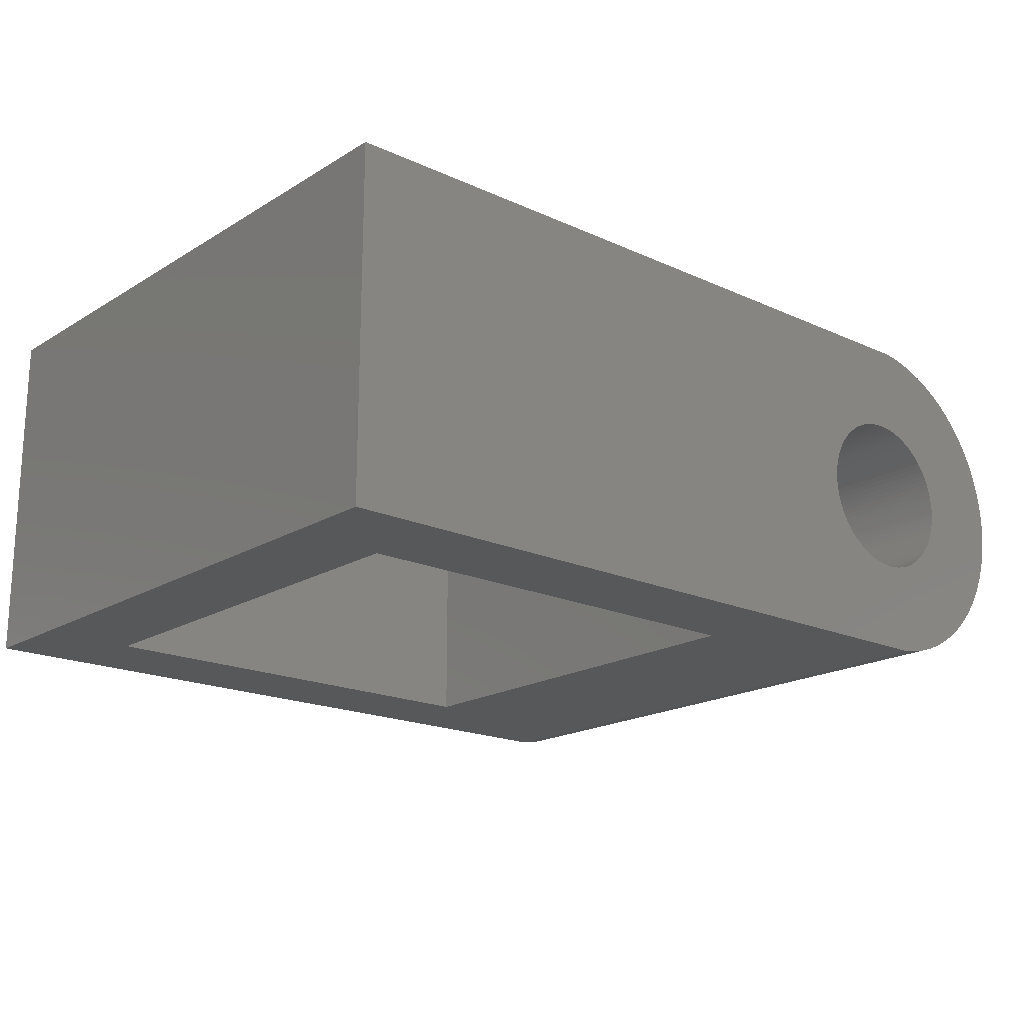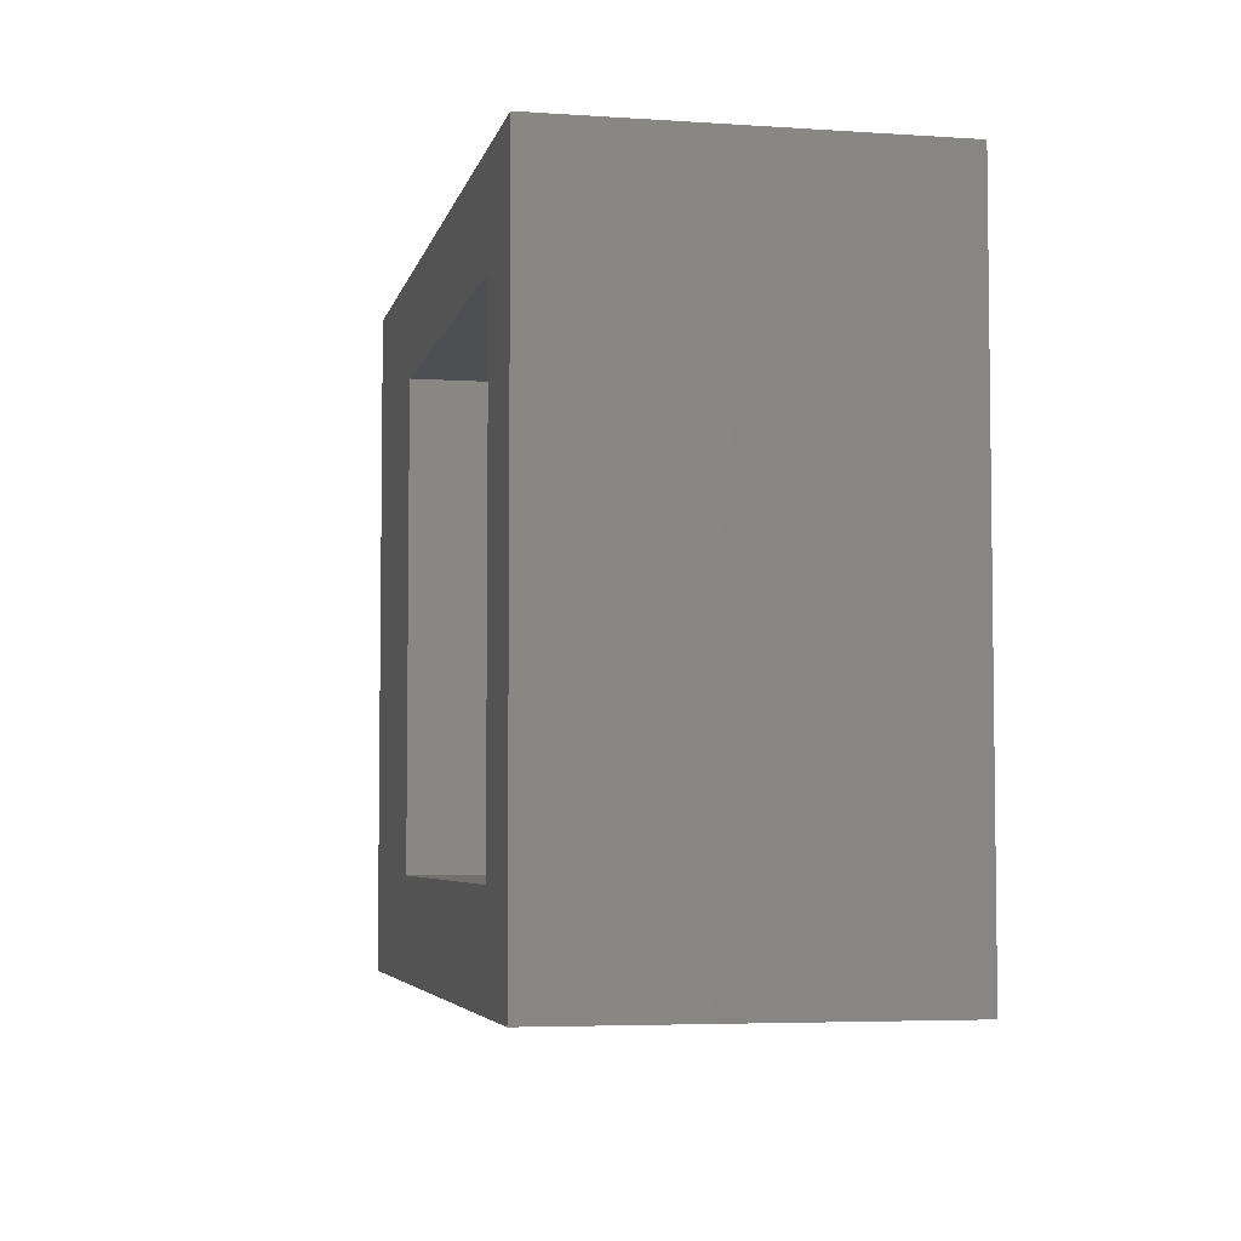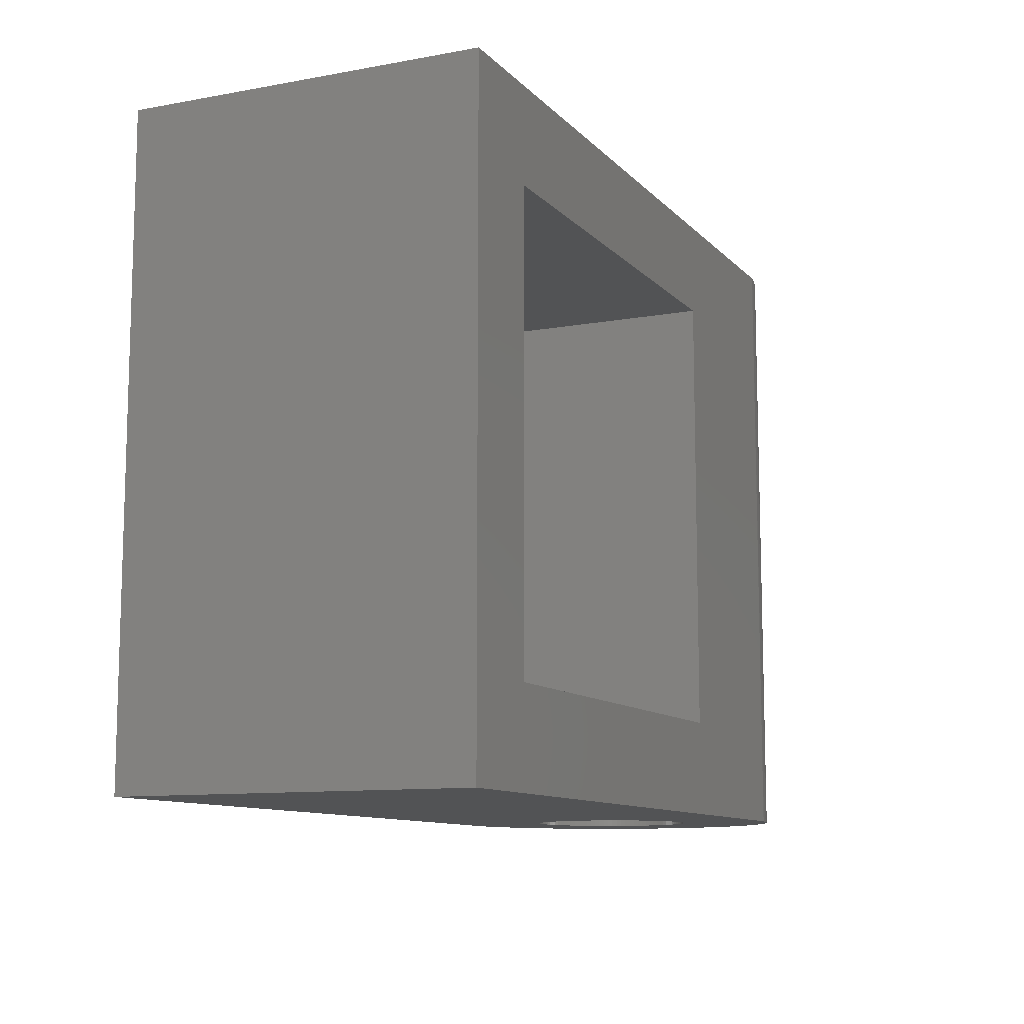
<metadata>
{"format":"stl","ext":"stl","renderer":"f3d","projection":"perspective","resolution":1024,"background":"white","views":[{"elev":-18.6,"azim":-41.0,"up":"+Z"},{"elev":-4.8,"azim":-102.1,"up":"+Y"},{"elev":-10.6,"azim":-65.4,"up":"+Y"}]}
</metadata>
<code>
# stl→obj: 318 verts, 640 faces
v -13.45 -13.45 -7.45
v -13.45 13.45 7.45
v -13.45 13.45 -7.45
v -13.45 -13.45 7.45
v 18.29 13.45 7.45
v 9.45 9.45 7.45
v 18.29 -13.45 7.45
v -9.45 9.45 7.45
v -9.45 -9.45 7.45
v 9.45 -9.45 7.45
v 18.29 -13.45 -7.45
v 9.45 -9.45 -7.45
v 18.29 13.45 -7.45
v -9.45 -9.45 -7.45
v -9.45 9.45 -7.45
v 9.45 9.45 -7.45
v 14.9 -13.45 2.396
v 15.05 -13.45 2.551
v 15.39 -13.45 2.832
v 15.22 -13.45 2.697
v 15.76 -13.45 3.067
v 15.57 -13.45 2.955
v 16.16 -13.45 3.254
v 15.96 -13.45 3.167
v 16.58 -13.45 3.39
v 16.37 -13.45 3.329
v 17.01 -13.45 3.472
v 16.79 -13.45 3.438
v 17.42 -13.45 3.499
v 17.23 -13.45 3.493
v 17.48 -13.45 3.499
v 17.45 -13.45 3.5
v 17.67 -13.45 3.493
v 17.89 -13.45 3.472
v 18.39 -13.45 7.441
v 18.11 -13.45 3.438
v 18.86 -13.45 7.367
v 18.32 -13.45 3.39
v 19.32 -13.45 7.264
v 18.53 -13.45 3.329
v 19.77 -13.45 7.133
v 18.74 -13.45 3.254
v 20.21 -13.45 6.973
v 20.64 -13.45 6.786
v 19.14 -13.45 3.067
v 21.06 -13.45 6.572
v 18.94 -13.45 3.167
v 14.75 -13.45 2.231
v 14.62 -13.45 2.057
v 14.49 -13.45 1.875
v 14.38 -13.45 1.686
v 14.28 -13.45 1.49
v 14.2 -13.45 1.288
v 14.12 -13.45 1.082
v 14.06 -13.45 0.8704
v 14.01 -13.45 0.6558
v 13.98 -13.45 0.4387
v 13.96 -13.45 0.2198
v 13.95 -13.45 0
v 13.96 -13.45 -0.2198
v 13.98 -13.45 -0.4387
v 14.01 -13.45 -0.6558
v 14.06 -13.45 -0.8704
v 14.12 -13.45 -1.082
v 14.2 -13.45 -1.288
v 14.28 -13.45 -1.49
v 14.38 -13.45 -1.686
v 14.49 -13.45 -1.875
v 14.62 -13.45 -2.057
v 14.75 -13.45 -2.231
v 14.9 -13.45 -2.396
v 15.05 -13.45 -2.551
v 15.22 -13.45 -2.697
v 15.39 -13.45 -2.832
v 15.57 -13.45 -2.955
v 15.76 -13.45 -3.067
v 20.41 -13.45 -1.875
v 23.78 -13.45 -4.019
v 24.02 -13.45 -3.613
v 17.45 -13.45 -3.5
v 17.26 -13.45 -3.494
v 17.23 -13.45 -3.493
v 17.64 -13.45 -3.494
v 23.52 -13.45 -4.408
v 17.01 -13.45 -3.472
v 23.23 -13.45 -4.781
v 16.79 -13.45 -3.438
v 22.92 -13.45 -5.134
v 16.58 -13.45 -3.39
v 22.58 -13.45 -5.467
v 16.37 -13.45 -3.329
v 22.23 -13.45 -5.779
v 16.16 -13.45 -3.254
v 15.96 -13.45 -3.167
v 18.39 -13.45 -7.441
v 21.86 -13.45 -6.068
v 21.47 -13.45 -6.332
v 21.06 -13.45 -6.572
v 20.64 -13.45 -6.786
v 20.21 -13.45 -6.973
v 19.77 -13.45 -7.133
v 19.32 -13.45 -7.264
v 18.86 -13.45 -7.367
v 21.47 -13.45 6.332
v 19.33 -13.45 2.955
v 21.86 -13.45 6.068
v 19.51 -13.45 2.832
v 22.23 -13.45 5.779
v 19.68 -13.45 2.697
v 22.58 -13.45 5.467
v 19.85 -13.45 2.551
v 22.92 -13.45 5.134
v 20 -13.45 2.396
v 23.23 -13.45 4.781
v 20.15 -13.45 2.231
v 23.52 -13.45 4.408
v 20.28 -13.45 2.057
v 23.78 -13.45 4.019
v 20.41 -13.45 1.875
v 24.02 -13.45 3.613
v 20.52 -13.45 1.686
v 24.24 -13.45 3.193
v 20.62 -13.45 1.49
v 24.42 -13.45 2.761
v 20.7 -13.45 1.288
v 24.58 -13.45 2.318
v 20.78 -13.45 1.082
v 24.71 -13.45 1.865
v 20.84 -13.45 0.8704
v 24.82 -13.45 1.405
v 20.89 -13.45 0.6558
v 24.89 -13.45 0.94
v 20.92 -13.45 0.4387
v 24.94 -13.45 0.4709
v 20.94 -13.45 0.2198
v 20.95 -13.45 0
v 24.95 -13.45 0
v 20.94 -13.45 -0.2198
v 24.94 -13.45 -0.4709
v 20.92 -13.45 -0.4387
v 24.89 -13.45 -0.94
v 20.89 -13.45 -0.6558
v 24.82 -13.45 -1.405
v 20.84 -13.45 -0.8704
v 24.71 -13.45 -1.865
v 20.78 -13.45 -1.082
v 24.58 -13.45 -2.318
v 20.7 -13.45 -1.288
v 24.42 -13.45 -2.761
v 20.62 -13.45 -1.49
v 24.24 -13.45 -3.193
v 20.52 -13.45 -1.686
v 20.28 -13.45 -2.057
v 20.15 -13.45 -2.231
v 20 -13.45 -2.396
v 19.85 -13.45 -2.551
v 19.68 -13.45 -2.697
v 19.51 -13.45 -2.832
v 19.33 -13.45 -2.955
v 19.14 -13.45 -3.067
v 18.94 -13.45 -3.167
v 18.74 -13.45 -3.254
v 18.53 -13.45 -3.329
v 18.32 -13.45 -3.39
v 18.11 -13.45 -3.438
v 17.89 -13.45 -3.472
v 17.67 -13.45 -3.493
v 17.64 13.45 3.494
v 17.45 13.45 3.5
v 23.78 13.45 4.019
v 17.67 13.45 3.493
v 17.89 13.45 3.472
v 18.11 13.45 3.438
v 18.32 13.45 3.39
v 18.53 13.45 3.329
v 18.74 13.45 3.254
v 20.52 13.45 1.686
v 24.02 13.45 3.613
v 24.24 13.45 3.193
v 18.94 13.45 3.167
v 19.14 13.45 3.067
v 19.33 13.45 2.955
v 19.51 13.45 2.832
v 20.62 13.45 1.49
v 24.42 13.45 2.761
v 19.68 13.45 2.697
v 19.85 13.45 2.551
v 20 13.45 2.396
v 20.7 13.45 1.288
v 24.58 13.45 2.318
v 20.15 13.45 2.231
v 20.28 13.45 2.057
v 20.41 13.45 1.875
v 20.78 13.45 1.082
v 24.71 13.45 1.865
v 20.84 13.45 0.8704
v 24.82 13.45 1.405
v 20.89 13.45 0.6558
v 24.89 13.45 0.94
v 20.92 13.45 0.4387
v 24.94 13.45 0.4709
v 20.94 13.45 0.2198
v 24.95 13.45 0
v 20.95 13.45 0
v 20.94 13.45 -0.2198
v 24.94 13.45 -0.4709
v 20.92 13.45 -0.4387
v 24.89 13.45 -0.94
v 20.89 13.45 -0.6558
v 24.82 13.45 -1.405
v 20.84 13.45 -0.8704
v 24.71 13.45 -1.865
v 20.78 13.45 -1.082
v 24.58 13.45 -2.318
v 20.7 13.45 -1.288
v 24.42 13.45 -2.761
v 20.62 13.45 -1.49
v 24.24 13.45 -3.193
v 20.52 13.45 -1.686
v 24.02 13.45 -3.613
v 20.41 13.45 -1.875
v 23.78 13.45 -4.019
v 20.28 13.45 -2.057
v 23.52 13.45 -4.408
v 20.15 13.45 -2.231
v 23.23 13.45 -4.781
v 20 13.45 -2.396
v 22.92 13.45 -5.134
v 19.85 13.45 -2.551
v 22.58 13.45 -5.467
v 19.68 13.45 -2.697
v 22.23 13.45 -5.779
v 19.51 13.45 -2.832
v 21.86 13.45 -6.068
v 19.33 13.45 -2.955
v 21.06 13.45 -6.572
v 19.14 13.45 -3.067
v 21.47 13.45 -6.332
v 18.39 13.45 7.441
v 18.86 13.45 7.367
v 19.32 13.45 7.264
v 19.77 13.45 7.133
v 20.21 13.45 6.973
v 20.64 13.45 6.786
v 21.06 13.45 6.572
v 21.47 13.45 6.332
v 21.86 13.45 6.068
v 22.23 13.45 5.779
v 22.58 13.45 5.467
v 22.92 13.45 5.134
v 23.23 13.45 4.781
v 23.52 13.45 4.408
v 17.26 13.45 3.494
v 17.23 13.45 3.493
v 17.01 13.45 3.472
v 16.79 13.45 3.438
v 16.58 13.45 3.39
v 16.37 13.45 3.329
v 16.16 13.45 3.254
v 15.96 13.45 3.167
v 15.76 13.45 3.067
v 15.57 13.45 2.955
v 15.39 13.45 2.832
v 15.22 13.45 2.697
v 15.05 13.45 2.551
v 14.9 13.45 2.396
v 14.75 13.45 2.231
v 14.62 13.45 2.057
v 14.49 13.45 1.875
v 14.38 13.45 1.686
v 14.28 13.45 1.49
v 14.2 13.45 1.288
v 14.12 13.45 1.082
v 14.06 13.45 0.8704
v 14.01 13.45 0.6558
v 13.98 13.45 0.4387
v 13.96 13.45 0.2198
v 13.95 13.45 0
v 13.96 13.45 -0.2198
v 13.98 13.45 -0.4387
v 14.01 13.45 -0.6558
v 14.06 13.45 -0.8704
v 14.12 13.45 -1.082
v 14.2 13.45 -1.288
v 14.28 13.45 -1.49
v 14.38 13.45 -1.686
v 14.49 13.45 -1.875
v 14.62 13.45 -2.057
v 14.75 13.45 -2.231
v 14.9 13.45 -2.396
v 15.05 13.45 -2.551
v 15.22 13.45 -2.697
v 15.39 13.45 -2.832
v 15.57 13.45 -2.955
v 15.76 13.45 -3.067
v 15.96 13.45 -3.167
v 16.16 13.45 -3.254
v 18.94 13.45 -3.167
v 20.64 13.45 -6.786
v 18.74 13.45 -3.254
v 20.21 13.45 -6.973
v 18.53 13.45 -3.329
v 19.77 13.45 -7.133
v 18.32 13.45 -3.39
v 19.32 13.45 -7.264
v 18.11 13.45 -3.438
v 18.86 13.45 -7.367
v 17.89 13.45 -3.472
v 18.39 13.45 -7.441
v 17.67 13.45 -3.493
v 17.48 13.45 -3.499
v 17.45 13.45 -3.5
v 17.42 13.45 -3.499
v 17.23 13.45 -3.493
v 17.01 13.45 -3.472
v 16.79 13.45 -3.438
v 16.58 13.45 -3.39
v 16.37 13.45 -3.329
f 1 2 3
f 2 1 4
f 5 6 7
f 2 6 5
f 8 2 9
f 6 2 8
f 10 7 6
f 4 10 9
f 10 4 7
f 4 9 2
f 11 12 13
f 1 12 11
f 14 1 15
f 12 1 14
f 16 13 12
f 3 16 15
f 16 3 13
f 3 15 1
f 17 7 4
f 18 7 17
f 19 7 20
f 21 7 22
f 23 7 24
f 25 7 26
f 27 7 28
f 29 7 30
f 31 7 32
f 33 7 31
f 7 34 35
f 36 37 34
f 38 39 36
f 40 41 38
f 42 43 40
f 43 42 44
f 45 46 47
f 44 47 46
f 47 44 42
f 41 40 43
f 39 38 41
f 37 36 39
f 35 34 37
f 34 7 33
f 32 7 29
f 30 7 27
f 28 7 25
f 26 7 23
f 24 7 21
f 22 7 19
f 20 7 18
f 4 48 17
f 4 49 48
f 4 50 49
f 4 51 50
f 4 52 51
f 4 53 52
f 4 54 53
f 4 55 54
f 4 56 55
f 4 57 56
f 4 58 57
f 4 59 58
f 1 59 4
f 59 1 60
f 60 1 61
f 61 1 62
f 62 1 63
f 63 1 64
f 64 1 65
f 65 1 66
f 66 1 67
f 67 1 68
f 68 1 69
f 69 1 70
f 70 1 71
f 11 71 1
f 71 11 72
f 72 11 73
f 73 11 74
f 74 11 75
f 75 11 76
f 77 78 79
f 11 80 81
f 11 81 82
f 83 84 78
f 11 82 85
f 83 86 84
f 11 85 87
f 83 88 86
f 11 87 89
f 83 90 88
f 11 89 91
f 83 92 90
f 11 91 93
f 76 11 94
f 83 11 95
f 83 96 92
f 83 97 96
f 83 98 97
f 83 99 98
f 83 100 99
f 83 101 100
f 83 102 101
f 83 103 102
f 94 11 93
f 83 95 103
f 46 45 104
f 105 104 45
f 104 105 106
f 107 106 105
f 106 107 108
f 109 108 107
f 108 109 110
f 111 110 109
f 110 111 112
f 113 112 111
f 112 113 114
f 115 114 113
f 114 115 116
f 117 116 115
f 116 117 118
f 119 118 117
f 118 119 120
f 121 120 119
f 120 121 122
f 123 122 121
f 122 123 124
f 125 124 123
f 124 125 126
f 127 126 125
f 126 127 128
f 129 128 127
f 128 129 130
f 131 130 129
f 130 131 132
f 133 132 131
f 132 133 134
f 135 134 133
f 136 134 135
f 136 137 134
f 138 137 136
f 139 138 140
f 138 139 137
f 141 140 142
f 143 142 144
f 140 141 139
f 145 144 146
f 147 146 148
f 142 143 141
f 149 148 150
f 151 150 152
f 144 145 143
f 79 152 77
f 78 77 153
f 78 153 154
f 146 147 145
f 78 154 155
f 78 155 156
f 78 156 157
f 148 149 147
f 78 157 158
f 78 158 159
f 78 159 160
f 78 160 161
f 150 151 149
f 78 161 162
f 78 162 163
f 78 163 164
f 78 164 165
f 78 165 166
f 78 166 167
f 152 79 151
f 78 167 83
f 11 83 80
f 5 168 169
f 170 171 168
f 170 172 171
f 170 173 172
f 170 174 173
f 170 175 174
f 170 176 175
f 177 178 179
f 170 180 176
f 170 181 180
f 170 182 181
f 170 183 182
f 184 179 185
f 170 186 183
f 170 187 186
f 170 188 187
f 189 185 190
f 170 191 188
f 170 192 191
f 170 193 192
f 194 190 195
f 178 177 193
f 179 184 177
f 196 195 197
f 185 189 184
f 190 194 189
f 198 197 199
f 195 196 194
f 197 198 196
f 200 199 201
f 199 200 198
f 201 202 200
f 203 202 201
f 203 204 202
f 203 205 204
f 206 205 203
f 205 206 207
f 208 207 206
f 207 208 209
f 210 209 208
f 209 210 211
f 212 211 210
f 211 212 213
f 214 213 212
f 213 214 215
f 216 215 214
f 215 216 217
f 218 217 216
f 217 218 219
f 220 219 218
f 219 220 221
f 222 221 220
f 221 222 223
f 224 223 222
f 223 224 225
f 226 225 224
f 225 226 227
f 228 227 226
f 227 228 229
f 230 229 228
f 229 230 231
f 232 231 230
f 231 232 233
f 234 233 232
f 233 234 235
f 236 237 238
f 235 238 237
f 238 235 234
f 168 5 239
f 168 239 240
f 168 240 241
f 168 241 242
f 168 242 243
f 168 243 244
f 168 244 245
f 168 245 246
f 168 246 247
f 168 247 248
f 168 248 249
f 168 249 250
f 168 250 251
f 168 251 252
f 168 252 170
f 193 170 178
f 5 169 253
f 5 253 254
f 5 254 255
f 5 255 256
f 5 256 257
f 5 257 258
f 5 258 259
f 5 259 260
f 5 260 261
f 5 261 262
f 5 262 263
f 5 263 264
f 5 264 265
f 5 265 266
f 5 266 2
f 267 2 266
f 268 2 267
f 269 2 268
f 270 2 269
f 271 2 270
f 272 2 271
f 273 2 272
f 274 2 273
f 275 2 274
f 276 2 275
f 277 2 276
f 278 2 277
f 3 278 279
f 3 279 280
f 3 280 281
f 3 281 282
f 3 282 283
f 3 283 284
f 3 284 285
f 3 285 286
f 3 286 287
f 3 287 288
f 3 288 289
f 3 289 290
f 13 290 291
f 13 291 292
f 13 292 293
f 13 293 294
f 13 294 295
f 13 295 296
f 13 296 297
f 237 236 298
f 299 298 236
f 298 299 300
f 301 300 299
f 300 301 302
f 303 302 301
f 302 303 304
f 305 304 303
f 304 305 306
f 307 306 305
f 306 307 308
f 309 308 307
f 13 308 309
f 308 13 310
f 310 13 311
f 311 13 312
f 312 13 313
f 313 13 314
f 314 13 315
f 315 13 316
f 316 13 317
f 317 13 318
f 318 13 297
f 290 13 3
f 278 3 2
f 134 203 201
f 203 134 137
f 132 201 199
f 201 132 134
f 248 110 249
f 110 248 108
f 11 309 95
f 309 11 13
f 120 179 178
f 179 120 122
f 242 43 243
f 43 242 41
f 86 228 226
f 228 86 88
f 128 197 195
f 197 128 130
f 130 199 197
f 199 130 132
f 124 190 185
f 190 124 126
f 112 251 250
f 251 112 114
f 114 252 251
f 252 114 116
f 118 178 170
f 178 118 120
f 240 39 241
f 39 240 37
f 243 44 244
f 44 243 43
f 245 104 246
f 104 245 46
f 247 108 248
f 108 247 106
f 103 305 102
f 305 103 307
f 100 299 99
f 299 100 301
f 99 236 98
f 236 99 299
f 101 301 100
f 301 101 303
f 92 230 90
f 230 92 232
f 96 232 92
f 232 96 234
f 79 222 220
f 222 79 78
f 84 226 224
f 226 84 86
f 78 224 222
f 224 78 84
f 147 216 214
f 216 147 149
f 149 218 216
f 218 149 151
f 145 214 212
f 214 145 147
f 143 212 210
f 212 143 145
f 122 185 179
f 185 122 124
f 126 195 190
f 195 126 128
f 110 250 249
f 250 110 112
f 116 170 252
f 170 116 118
f 239 37 240
f 37 239 35
f 241 41 242
f 41 241 39
f 244 46 245
f 46 244 44
f 246 106 247
f 106 246 104
f 139 208 206
f 208 139 141
f 137 206 203
f 206 137 139
f 95 307 103
f 307 95 309
f 102 303 101
f 303 102 305
f 88 230 228
f 230 88 90
f 98 238 97
f 238 98 236
f 97 234 96
f 234 97 238
f 151 220 218
f 220 151 79
f 141 210 208
f 210 141 143
f 5 35 239
f 35 5 7
f 9 15 8
f 15 9 14
f 12 6 16
f 6 12 10
f 12 9 10
f 9 12 14
f 15 6 8
f 6 15 16
f 136 202 204
f 202 136 135
f 30 253 29
f 253 30 254
f 310 166 308
f 166 310 167
f 42 180 47
f 180 42 176
f 109 187 111
f 187 109 186
f 119 192 193
f 192 119 117
f 123 177 184
f 177 123 121
f 131 196 198
f 196 131 129
f 129 194 196
f 194 129 127
f 127 189 194
f 189 127 125
f 25 256 28
f 256 25 257
f 312 83 311
f 83 312 80
f 71 291 290
f 291 71 72
f 295 94 296
f 94 295 76
f 67 287 286
f 287 67 68
f 154 223 225
f 223 154 153
f 105 183 107
f 183 105 182
f 34 173 36
f 173 34 172
f 32 168 31
f 168 32 169
f 121 193 177
f 193 121 119
f 117 191 192
f 191 117 115
f 113 187 188
f 187 113 111
f 125 184 189
f 184 125 123
f 133 198 200
f 198 133 131
f 135 200 202
f 200 135 133
f 24 259 23
f 259 24 260
f 28 255 27
f 255 28 256
f 310 83 167
f 83 310 311
f 315 82 314
f 82 315 85
f 314 81 313
f 81 314 82
f 61 281 280
f 281 61 62
f 58 278 277
f 278 58 59
f 56 276 275
f 276 56 57
f 300 161 298
f 161 300 162
f 298 160 237
f 160 298 161
f 155 225 227
f 225 155 154
f 148 213 215
f 213 148 146
f 153 221 223
f 221 153 77
f 77 219 221
f 219 77 152
f 152 217 219
f 217 152 150
f 146 211 213
f 211 146 144
f 142 207 209
f 207 142 140
f 107 186 109
f 186 107 183
f 45 182 105
f 182 45 181
f 47 181 45
f 181 47 180
f 36 174 38
f 174 36 173
f 33 172 34
f 172 33 171
f 33 168 171
f 168 33 31
f 29 169 32
f 169 29 253
f 115 188 191
f 188 115 113
f 52 272 271
f 272 52 53
f 48 268 267
f 268 48 49
f 27 254 30
f 254 27 255
f 26 257 25
f 257 26 258
f 313 80 312
f 80 313 81
f 316 85 315
f 85 316 87
f 317 87 316
f 87 317 89
f 291 73 292
f 73 291 72
f 292 74 293
f 74 292 73
f 62 282 281
f 282 62 63
f 63 283 282
f 283 63 64
f 64 284 283
f 284 64 65
f 68 288 287
f 288 68 69
f 69 289 288
f 289 69 70
f 70 290 289
f 290 70 71
f 59 279 278
f 279 59 60
f 235 158 233
f 158 235 159
f 237 159 235
f 159 237 160
f 306 164 304
f 164 306 165
f 304 163 302
f 163 304 164
f 302 162 300
f 162 302 163
f 156 227 229
f 227 156 155
f 150 215 217
f 215 150 148
f 144 209 211
f 209 144 142
f 140 205 207
f 205 140 138
f 138 204 205
f 204 138 136
f 55 275 274
f 275 55 56
f 53 273 272
f 273 53 54
f 54 274 273
f 274 54 55
f 49 269 268
f 269 49 50
f 23 258 26
f 258 23 259
f 21 260 24
f 260 21 261
f 19 262 22
f 262 19 263
f 20 263 19
f 263 20 264
f 297 91 318
f 91 297 93
f 318 89 317
f 89 318 91
f 293 75 294
f 75 293 74
f 294 76 295
f 76 294 75
f 65 285 284
f 285 65 66
f 66 286 285
f 286 66 67
f 60 280 279
f 280 60 61
f 57 277 276
f 277 57 58
f 233 157 231
f 157 233 158
f 231 156 229
f 156 231 157
f 308 165 306
f 165 308 166
f 40 176 42
f 176 40 175
f 38 175 40
f 175 38 174
f 17 267 266
f 267 17 48
f 18 264 20
f 264 18 265
f 50 270 269
f 270 50 51
f 22 261 21
f 261 22 262
f 296 93 297
f 93 296 94
f 18 266 265
f 266 18 17
f 51 271 270
f 271 51 52

</code>
